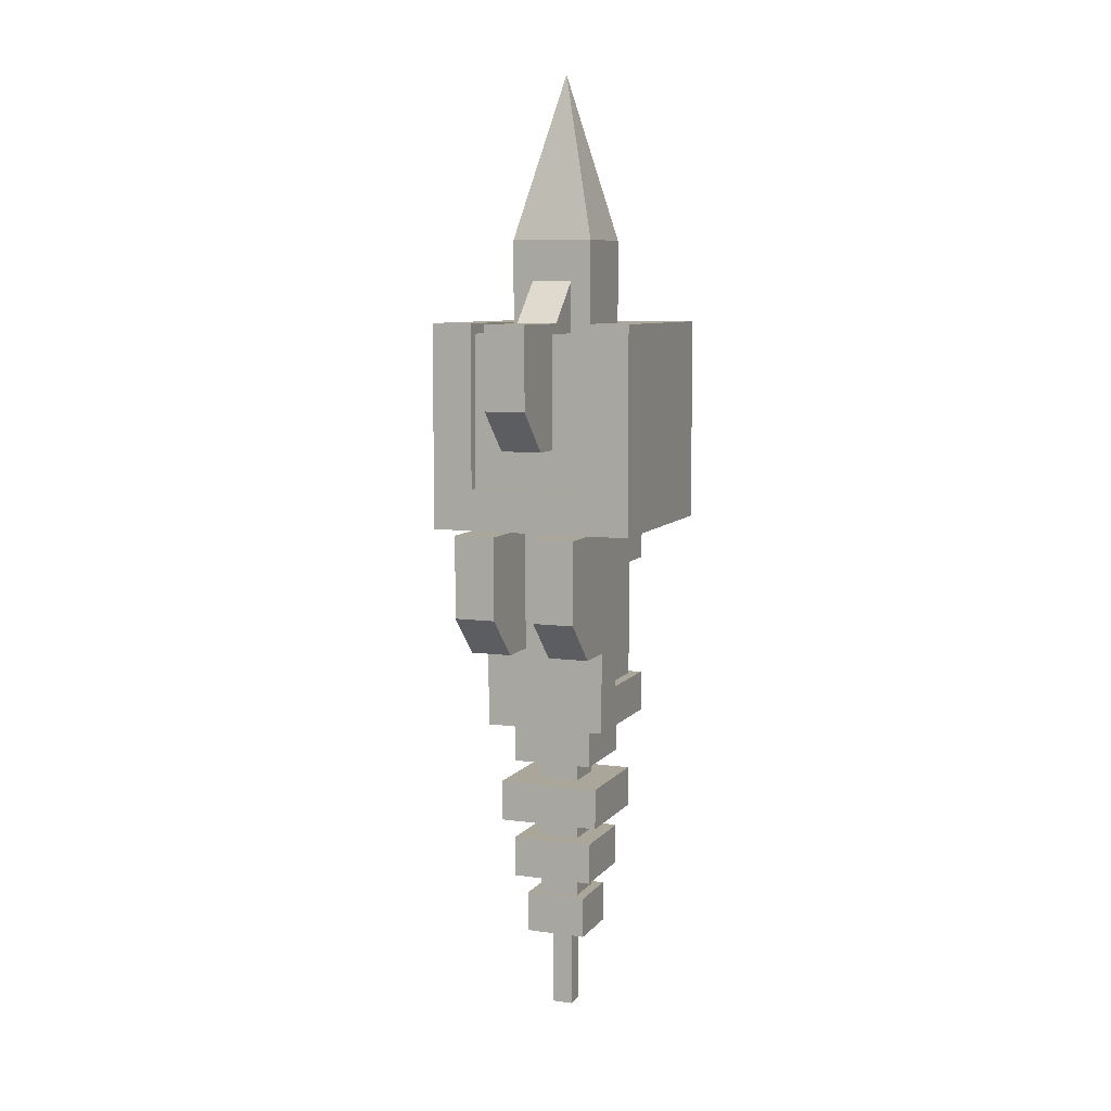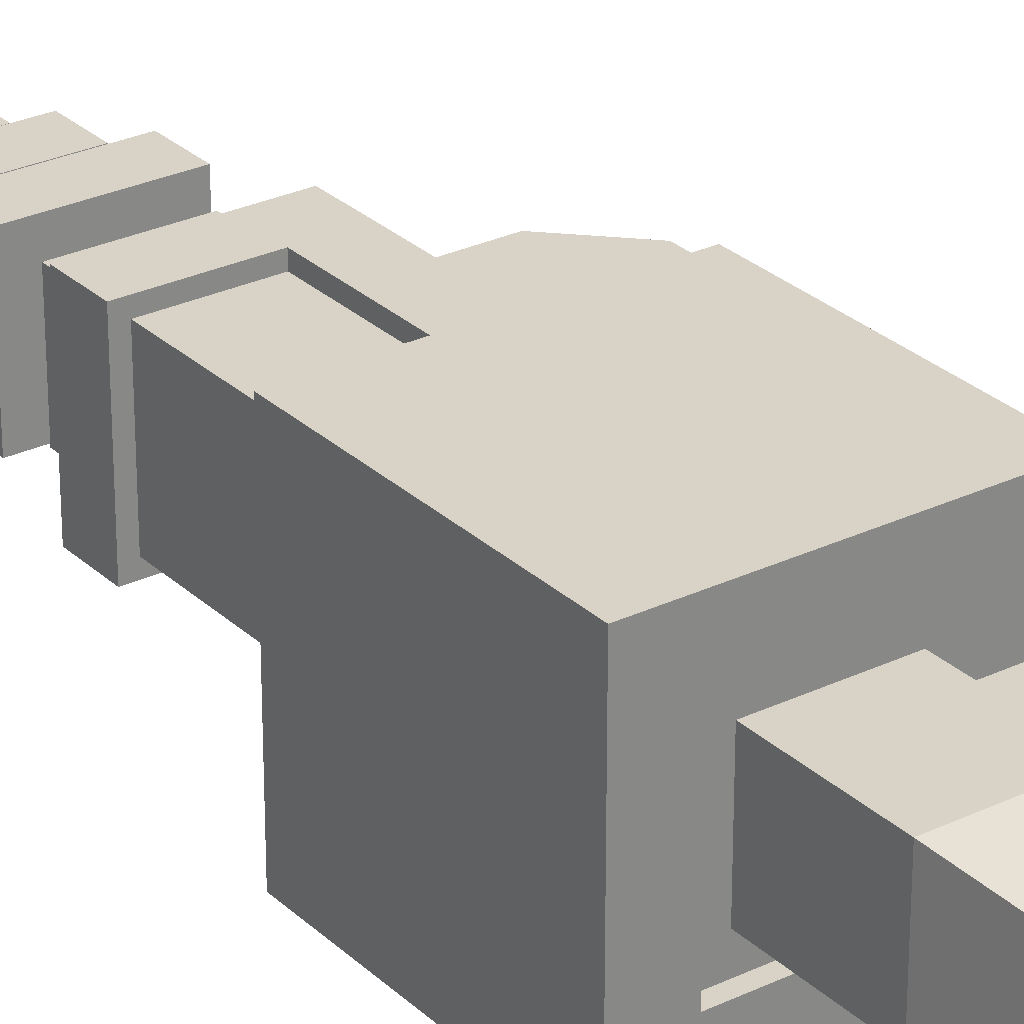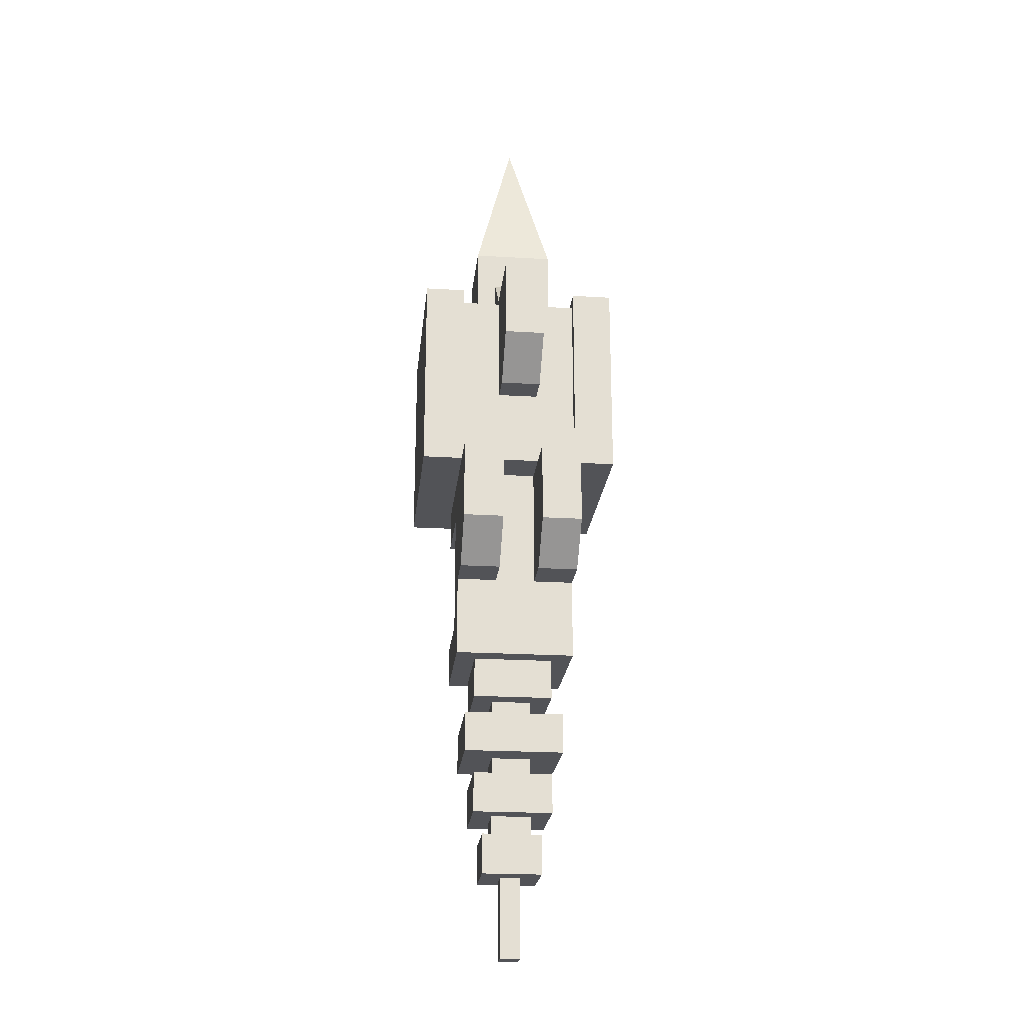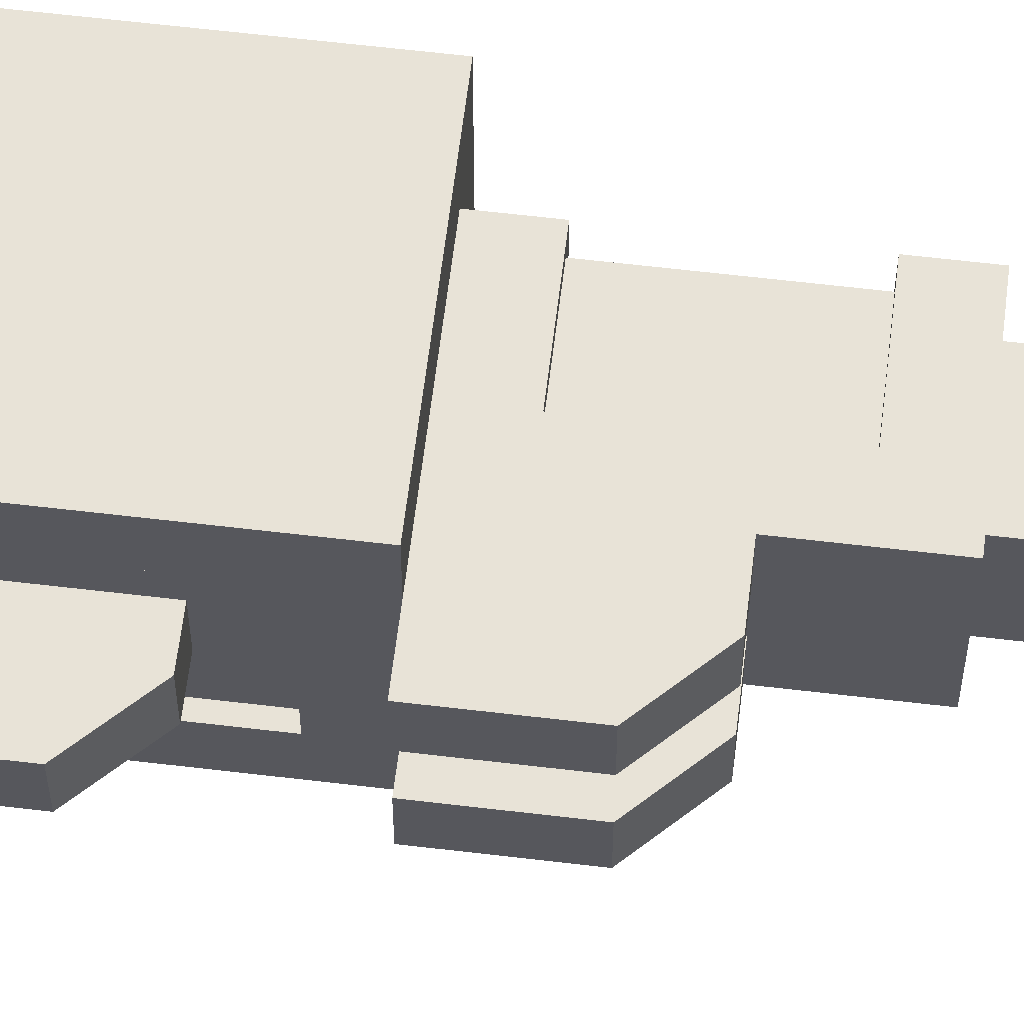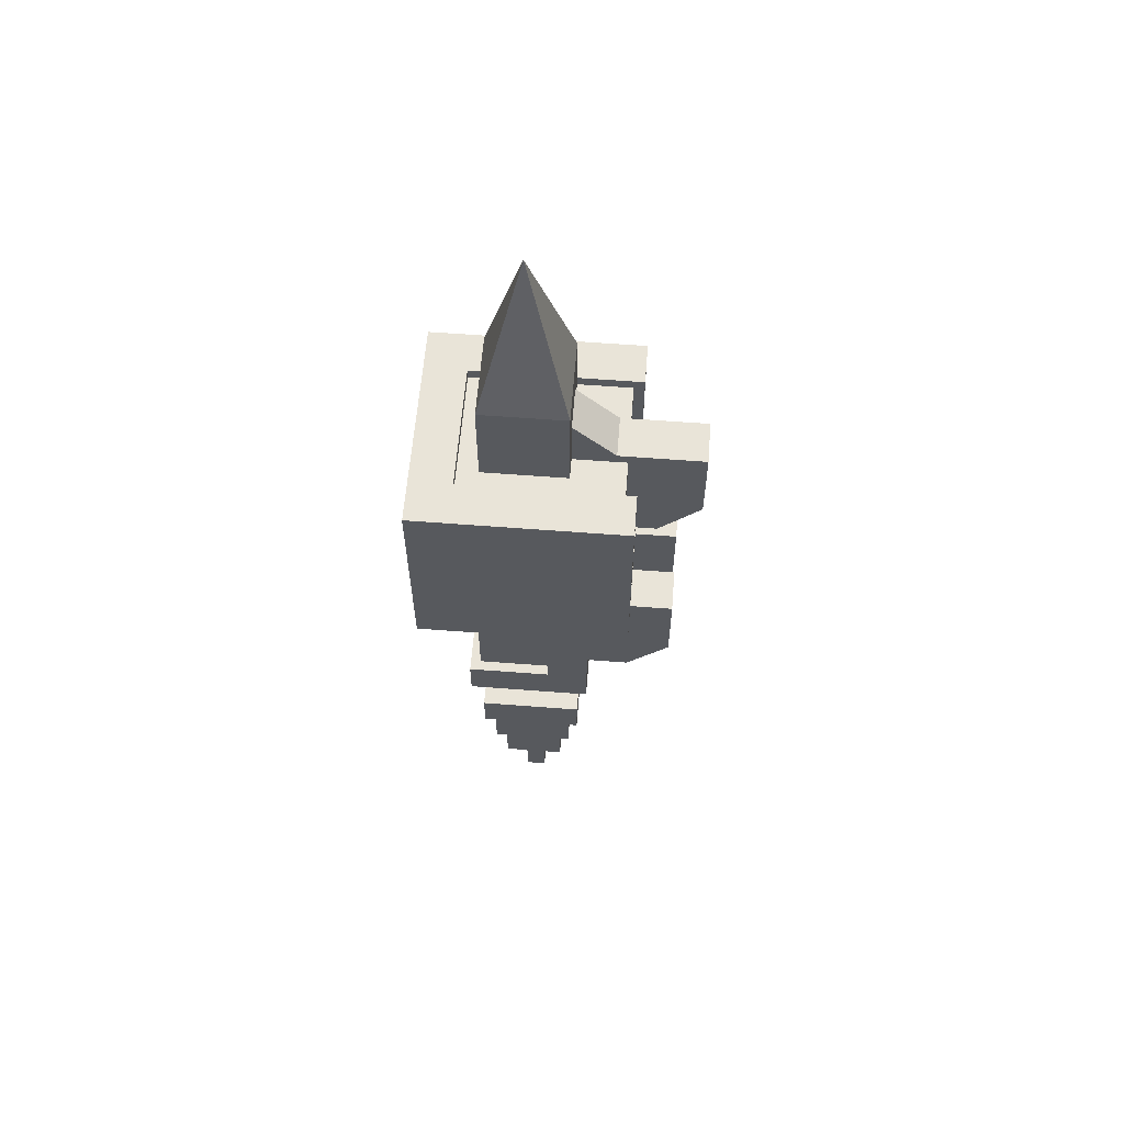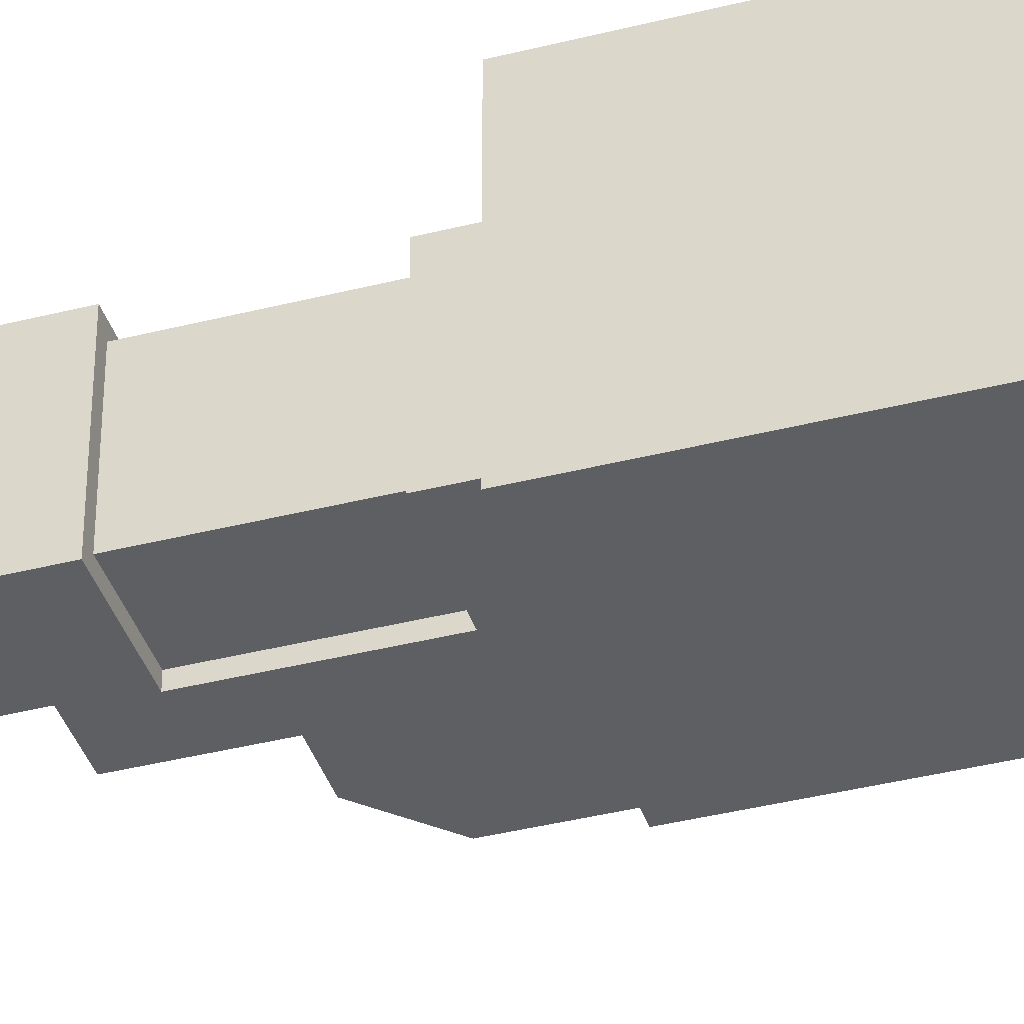
<metadata>
{"format":"obj","ext":"obj","renderer":"f3d","projection":"perspective","resolution":1024,"background":"white","views":[{"elev":7.8,"azim":-68.8,"up":"+Y"},{"elev":28.0,"azim":144.0,"up":"+Z"},{"elev":-22.4,"azim":-95.9,"up":"+Y"},{"elev":62.1,"azim":-83.1,"up":"+Z"},{"elev":60.4,"azim":-175.5,"up":"+Y"},{"elev":-39.5,"azim":107.5,"up":"+Z"}]}
</metadata>
<code>
o ARM_LEFT_DECO_OBSIDIAN_Cube.362
v -0.5938 1.25 0.0625
v -0.5938 1.438 0.0625
v -0.5938 1.25 -0.0625
v -0.5938 1.438 -0.0625
v -0.4688 1.25 0.0625
v -0.4688 1.438 0.0625
v -0.4688 1.25 -0.0625
v -0.4688 1.438 -0.0625
v -0.5312 1.688 0
v -0.7812 1.188 0.03125
v -0.7812 1.312 0.03125
v -0.7812 1.188 -0.03125
v -0.7812 1.312 -0.03125
v -0.5938 1.188 0.03125
v -0.5938 1.375 0.03125
v -0.5938 1.188 -0.03125
v -0.5938 1.375 -0.03125
v -0.6562 1.125 -0.03125
v -0.6562 1.312 -0.03125
v -0.6562 1.125 0.03125
v -0.6562 1.312 0.03125
v -0.7188 1.125 -0.03125
v -0.7188 1.312 0.03125
v -0.7188 1.312 -0.03125
v -0.7188 1.125 0.03125
v -0.75 0.875 -0.03125
v -0.75 1 -0.03125
v -0.75 0.875 -0.09375
v -0.75 1 -0.09375
v -0.625 0.8125 -0.09375
v -0.625 1 -0.09375
v -0.625 0.8125 -0.03125
v -0.625 1 -0.03125
v -0.6875 0.8125 -0.09375
v -0.6875 1 -0.03125
v -0.6875 1 -0.09375
v -0.6875 0.8125 -0.03125
v -0.75 0.875 0.09375
v -0.75 1 0.09375
v -0.75 0.875 0.03125
v -0.75 1 0.03125
v -0.625 0.8125 0.03125
v -0.625 1 0.03125
v -0.625 0.8125 0.09375
v -0.625 1 0.09375
v -0.6875 0.8125 0.03125
v -0.6875 1 0.09375
v -0.6875 1 0.03125
v -0.6875 0.8125 0.09375
f 1 2 4 3
f 3 4 8 7
f 7 8 6 5
f 5 6 2 1
f 6 8 9
f 4 2 9
f 2 6 9
f 8 4 9
f 10 11 13 12
f 18 19 17 16
f 25 23 11 10
f 24 13 11 23
f 17 19 21 15
f 22 18 20 25
f 14 15 21 20
f 22 24 19 18
f 12 13 24 22
f 12 22 25 10
f 19 24 23 21
f 20 21 23 25
f 26 27 29 28
f 37 35 27 26
f 36 29 27 35
f 34 30 32 37
f 34 36 31 30
f 28 29 36 34
f 28 34 37 26
f 32 33 35 37
f 38 39 41 40
f 49 47 39 38
f 48 41 39 47
f 46 42 44 49
f 46 48 43 42
f 40 41 48 46
f 40 46 49 38
f 44 45 47 49
o ARM_LEFT_BLASTER.OBSVAR_Cube.322
v -0.375 1 0.1562
v -0.375 1.312 0.1562
v -0.6875 1 0.1562
v -0.6875 1.312 0.1562
v -0.375 1 -0.1562
v -0.375 1.312 -0.1562
v -0.6875 1 -0.1562
v -0.6875 1.312 -0.1562
v -0.4375 1 0.09375
v -0.625 1 0.09375
v -0.4375 1 -0.09375
v -0.625 1 -0.09375
v -0.6875 1.062 0.09375
v -0.6719 1.297 -0.09375
v -0.6719 1.297 0.09375
v -0.6875 1.062 -0.09375
v -0.4375 1.312 0.09375
v -0.4375 1.312 -0.09375
v -0.4375 1.297 0.09375
v -0.4375 1.297 -0.09375
v -0.6875 1.312 -0.09375
v -0.6875 1.312 0.09375
v -0.6719 1.062 -0.09375
v -0.6719 1.062 0.09375
v -0.4531 0.75 -0.07812
v -0.4531 0.9375 -0.07812
v -0.5625 0.9375 0.09375
v -0.5625 0.75 0.09375
v -0.5625 0.75 -0.09375
v -0.5625 0.9375 -0.09375
v -0.4531 0.9375 0.07812
v -0.4531 0.75 0.07812
v -0.5625 0.75 -0.07812
v -0.5625 0.9375 -0.07812
v -0.4375 0.9375 -0.09375
v -0.4375 0.75 -0.09375
v -0.4375 0.9375 0.09375
v -0.4375 0.75 0.09375
v -0.5625 0.9375 0.07812
v -0.5625 0.75 0.07812
v -0.625 0.6875 0.09375
v -0.4375 0.6875 0.09375
v -0.625 0.6875 -0.09375
v -0.4375 0.6875 -0.09375
v -0.6719 1.297 -0.09375
v -0.6719 1.297 0.09375
v -0.4375 1.297 0.09375
v -0.4375 1.297 -0.09375
v -0.6719 1.062 -0.09375
v -0.6719 1.062 0.09375
v -0.4688 0.6875 0.0625
v -0.5938 0.6875 0.0625
v -0.4688 0.6875 -0.0625
v -0.5938 0.6875 -0.0625
v -0.4531 0.75 -0.07812
v -0.4531 0.9375 -0.07812
v -0.4531 0.9375 0.07812
v -0.4531 0.75 0.07812
v -0.5625 0.75 -0.07812
v -0.5625 0.9375 -0.07812
v -0.5625 0.9375 0.07812
v -0.5625 0.75 0.07812
v -0.5938 0.625 0.0625
v -0.4688 0.625 0.0625
v -0.5938 0.625 -0.0625
v -0.4688 0.625 -0.0625
v -0.5 0.5938 0.03125
v -0.5 0.6562 0.03125
v -0.5625 0.5938 0.03125
v -0.5625 0.6562 0.03125
v -0.5 0.5938 -0.03125
v -0.5 0.6562 -0.03125
v -0.5625 0.5938 -0.03125
v -0.5625 0.6562 -0.03125
v -0.5625 0.5312 0.03125
v -0.5 0.5312 0.03125
v -0.5625 0.5312 -0.03125
v -0.5 0.5312 -0.03125
v -0.5625 0.5 0.03125
v -0.5 0.5 0.03125
v -0.5625 0.5 -0.03125
v -0.5 0.5 -0.03125
v -0.5625 0.4375 0.03125
v -0.5 0.4375 0.03125
v -0.5625 0.4375 -0.03125
v -0.5 0.4375 -0.03125
v -0.5625 0.4062 0.03125
v -0.5 0.4062 0.03125
v -0.5625 0.4062 -0.03125
v -0.5 0.4062 -0.03125
v -0.6094 0.5938 0.07812
v -0.4531 0.5938 0.07812
v -0.6094 0.5938 -0.07812
v -0.4531 0.5938 -0.07812
v -0.6094 0.5312 0.07812
v -0.4531 0.5312 0.07812
v -0.6094 0.5312 -0.07812
v -0.4531 0.5312 -0.07812
v -0.5938 0.5 0.0625
v -0.4688 0.5 0.0625
v -0.5938 0.5 -0.0625
v -0.4688 0.5 -0.0625
v -0.5938 0.4375 0.0625
v -0.4688 0.4375 0.0625
v -0.5938 0.4375 -0.0625
v -0.4688 0.4375 -0.0625
v -0.5469 0.2188 0.01562
v -0.5156 0.2188 0.01562
v -0.5469 0.2188 -0.01562
v -0.5156 0.2188 -0.01562
v -0.5156 0.3438 -0.01562
v -0.5156 0.3438 0.01562
v -0.5469 0.3438 0.01562
v -0.5469 0.3438 -0.01562
v -0.5781 0.4062 0.04688
v -0.4844 0.4062 0.04688
v -0.5781 0.4062 -0.04688
v -0.4844 0.4062 -0.04688
v -0.5781 0.3438 -0.04688
v -0.4844 0.3438 0.04688
v -0.4844 0.3438 -0.04688
v -0.5781 0.3438 0.04688
f 50 51 53 52
f 53 71 62 52
f 56 57 55 54
f 54 55 51 50
f 57 70 67 55
f 52 56 54 50
f 90 91 87 77
f 90 59 61 92
f 60 84 79 61
f 57 56 65 70
f 71 66 68 64
f 56 52 62 65
f 51 55 67 66
f 53 51 66 71
f 66 67 69 68
f 65 62 73 72
f 67 70 63 69
f 70 65 72 63
f 62 71 64 73
f 102 100 113 115
f 86 76 88 80
f 59 90 77 76
f 92 61 79 78
f 93 92 78 85
f 84 86 80 75
f 87 85 74 81
f 79 84 75 83
f 78 79 83 82
f 91 93 85 87
f 85 78 82 74
f 58 86 84 60
f 76 77 89 88
f 58 59 76 86
f 77 87 81 89
f 90 92 93 91
f 112 114 115 113
f 101 103 114 112
f 103 102 115 114
f 100 101 112 113
f 143 141 145 147
f 140 142 146 144
f 141 140 144 145
f 142 143 147 146
f 151 149 153 155
f 148 150 154 152
f 150 151 155 154
f 149 148 152 153
f 165 164 171 169
f 167 165 169 170
f 164 166 168 171
f 166 167 170 168
f 170 169 171 168
f 165 167 166 164
f 148 149 151 150
f 140 141 143 142
f 152 154 155 153
f 144 146 147 145
f 104 108 109 105
f 96 97 94 95
f 98 99 95 94
f 104 105 106 107
f 107 106 110 111
f 116 117 119 118
f 118 119 123 122
f 122 123 121 120
f 120 121 117 116
f 126 127 131 130
f 125 124 128 129
f 127 125 129 131
f 124 126 130 128
f 134 135 139 138
f 163 160 159 158
f 133 132 136 137
f 135 133 137 139
f 132 134 138 136
f 161 162 156 157
f 160 161 157 159
f 162 163 158 156
f 156 158 159 157

</code>
